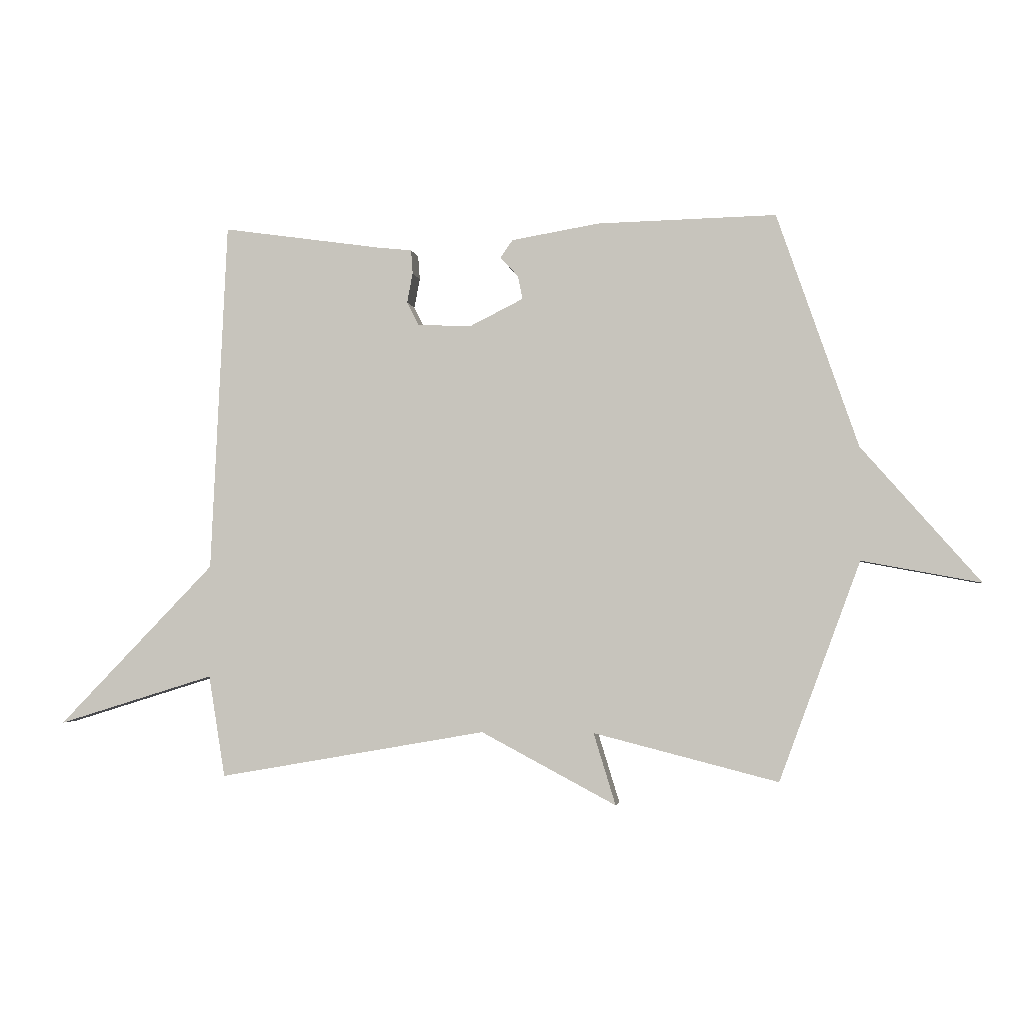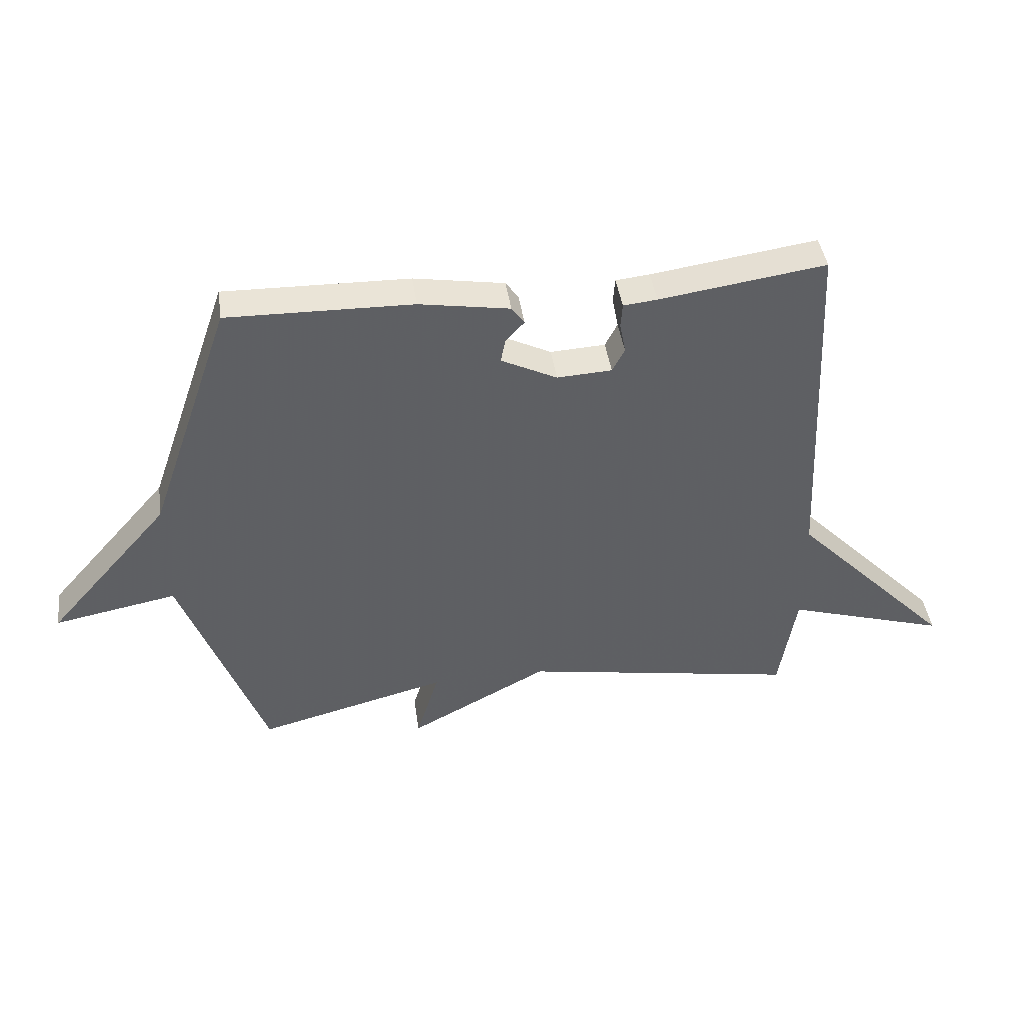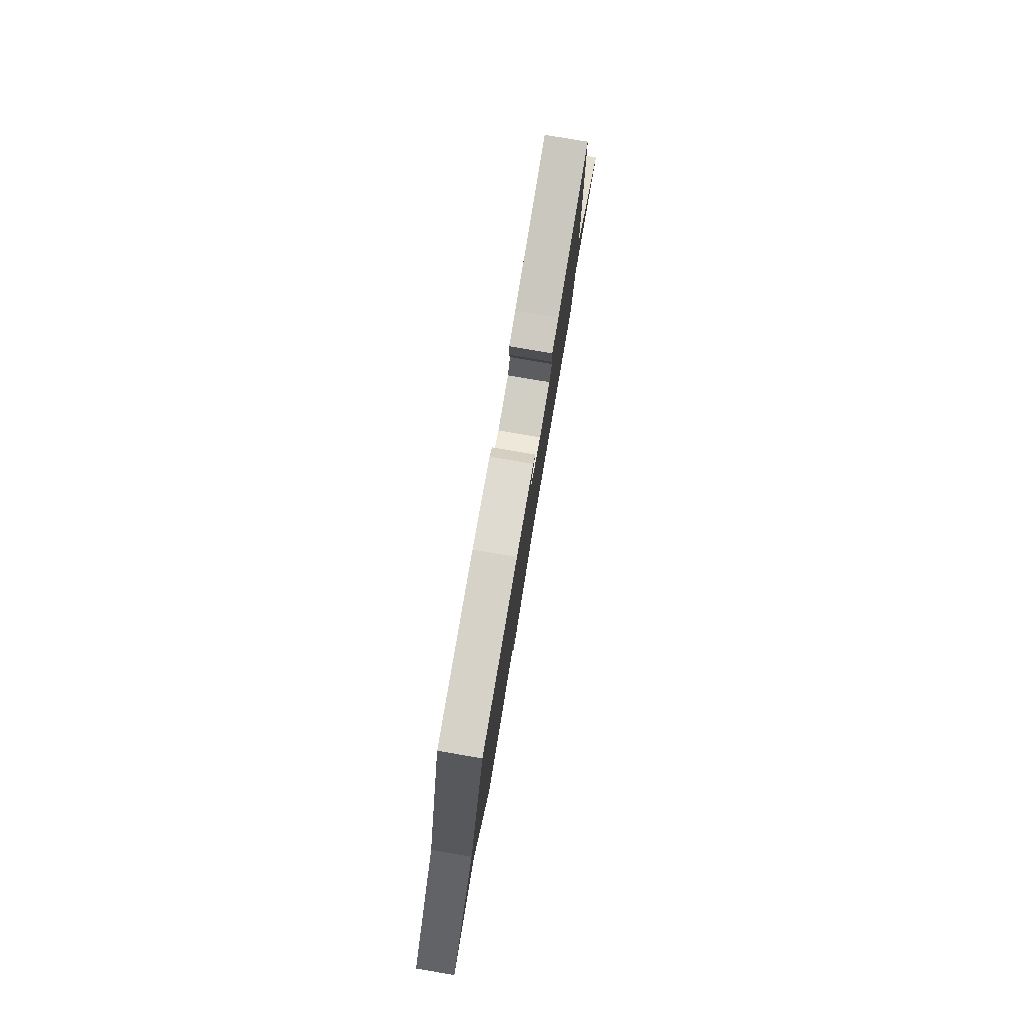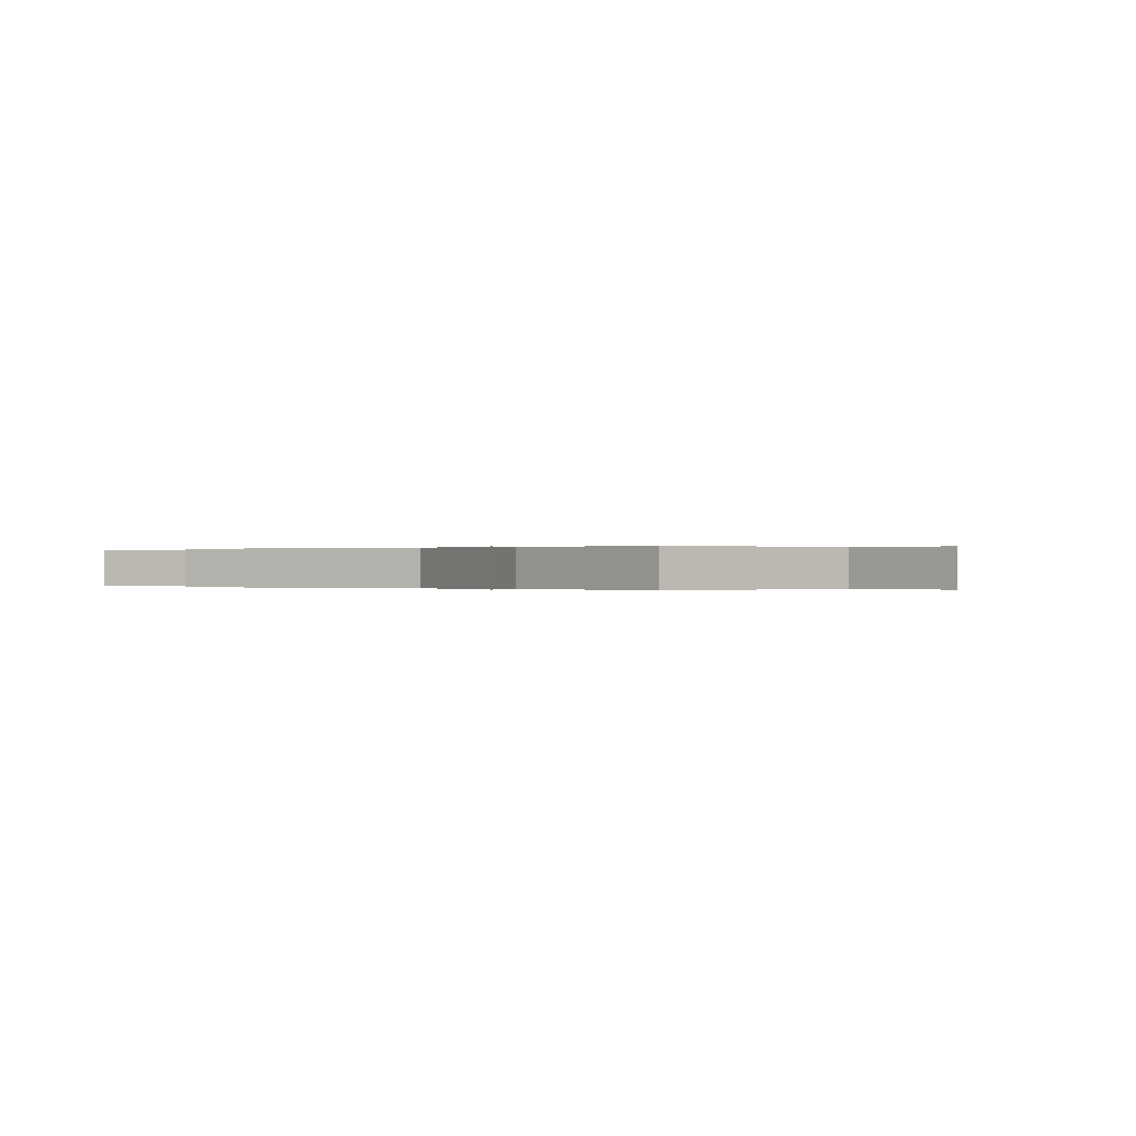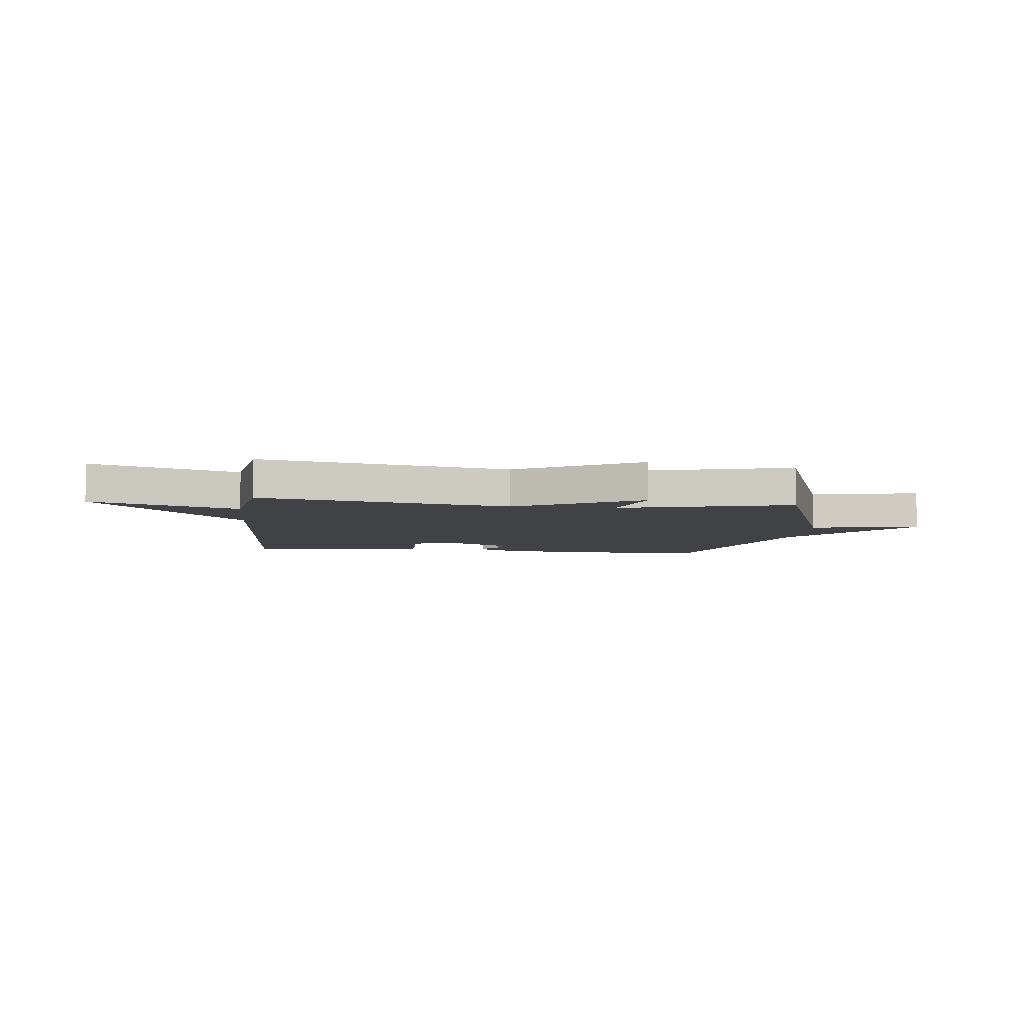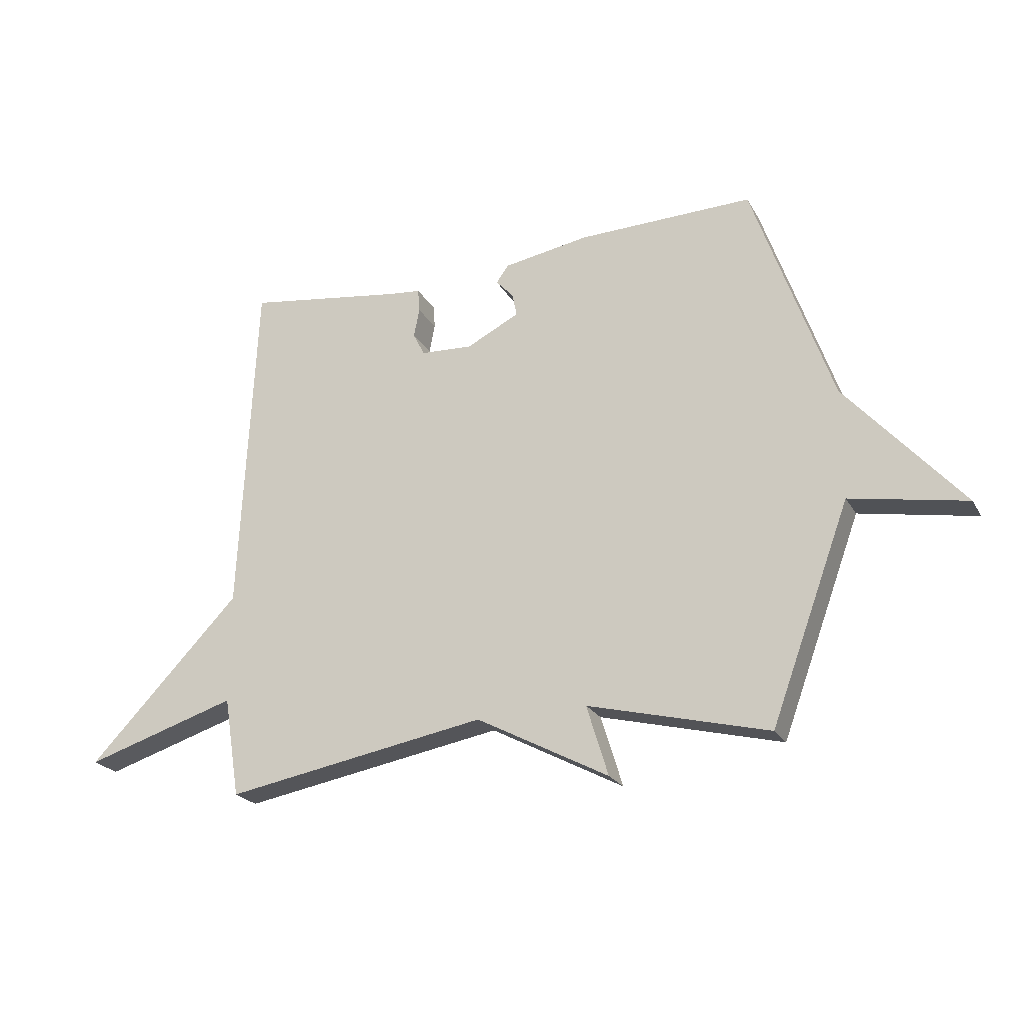
<metadata>
{"format":"obj","ext":"obj","renderer":"f3d","projection":"perspective","resolution":1024,"background":"white","views":[{"elev":-2.7,"azim":-171.9,"up":"+Z"},{"elev":43.1,"azim":-8.2,"up":"+Z"},{"elev":79.7,"azim":-80.4,"up":"+Z"},{"elev":0.0,"azim":-147.1,"up":"+Y"},{"elev":-6.5,"azim":173.5,"up":"+Y"},{"elev":-22.9,"azim":-157.1,"up":"+Z"}]}
</metadata>
<code>
v -0.5 0.07 0.5
v -0.184 0.07 0.493
v -0.029 0.07 0.467
v -0.007 0.07 0.436
v -0.039 0.07 0.401
v -0.047 0.07 0.36
v 0.049 0.07 0.312
v 0.143 0.07 0.317
v 0.164 0.07 0.358
v 0.154 0.07 0.411
v 0.157 0.07 0.453
v 0.215 0.07 0.459
v 0.5 0.07 0.5
v 0.529 0.07 -0.12
v 0.806 0.07 -0.406
v 0.529 0.07 -0.32
v 0.5 0.07 -0.5
v 0.026 0.07 -0.417
v -0.213 0.07 -0.544
v -0.174 0.07 -0.417
v -0.5 0.07 -0.5
v -0.643 0.07 -0.113
v -0.852 0.07 -0.152
v -0.643 0.07 0.087
v -0.5 0 0.5
v -0.184 0 0.493
v -0.029 0 0.467
v -0.007 0 0.436
v -0.039 0 0.401
v -0.047 0 0.36
v 0.049 0 0.312
v 0.143 0 0.317
v 0.164 0 0.358
v 0.154 0 0.411
v 0.157 0 0.453
v 0.215 0 0.459
v 0.5 0 0.5
v 0.529 0 -0.12
v 0.806 0 -0.406
v 0.529 0 -0.32
v 0.5 0 -0.5
v 0.026 0 -0.417
v -0.213 0 -0.544
v -0.174 0 -0.417
v -0.5 0 -0.5
v -0.643 0 -0.113
v -0.852 0 -0.152
v -0.643 0 0.087
f 22 23 24
f 24 1 2
f 22 24 2
f 21 22 2
f 20 21 2
f 18 19 20
f 18 20 2
f 16 17 18 2
f 14 15 16
f 12 13 14 16
f 11 12 16
f 10 11 16
f 9 10 16
f 8 9 16
f 7 8 16
f 6 7 16
f 6 16 2
f 5 6 2 3
f 3 4 5
f 48 47 46
f 26 25 48
f 26 48 46
f 26 46 45
f 26 45 44
f 44 43 42
f 26 44 42
f 26 42 41 40
f 40 39 38
f 40 38 37 36
f 40 36 35
f 40 35 34
f 40 34 33
f 40 33 32
f 40 32 31
f 40 31 30
f 26 40 30
f 27 26 30 29
f 29 28 27
f 1 25 26 2
f 2 26 27 3
f 3 27 28 4
f 4 28 29 5
f 5 29 30 6
f 6 30 31 7
f 7 31 32 8
f 8 32 33 9
f 9 33 34 10
f 10 34 35 11
f 11 35 36 12
f 12 36 37 13
f 13 37 38 14
f 14 38 39 15
f 15 39 40 16
f 16 40 41 17
f 17 41 42 18
f 18 42 43 19
f 19 43 44 20
f 20 44 45 21
f 21 45 46 22
f 22 46 47 23
f 23 47 48 24
f 24 48 25 1

</code>
